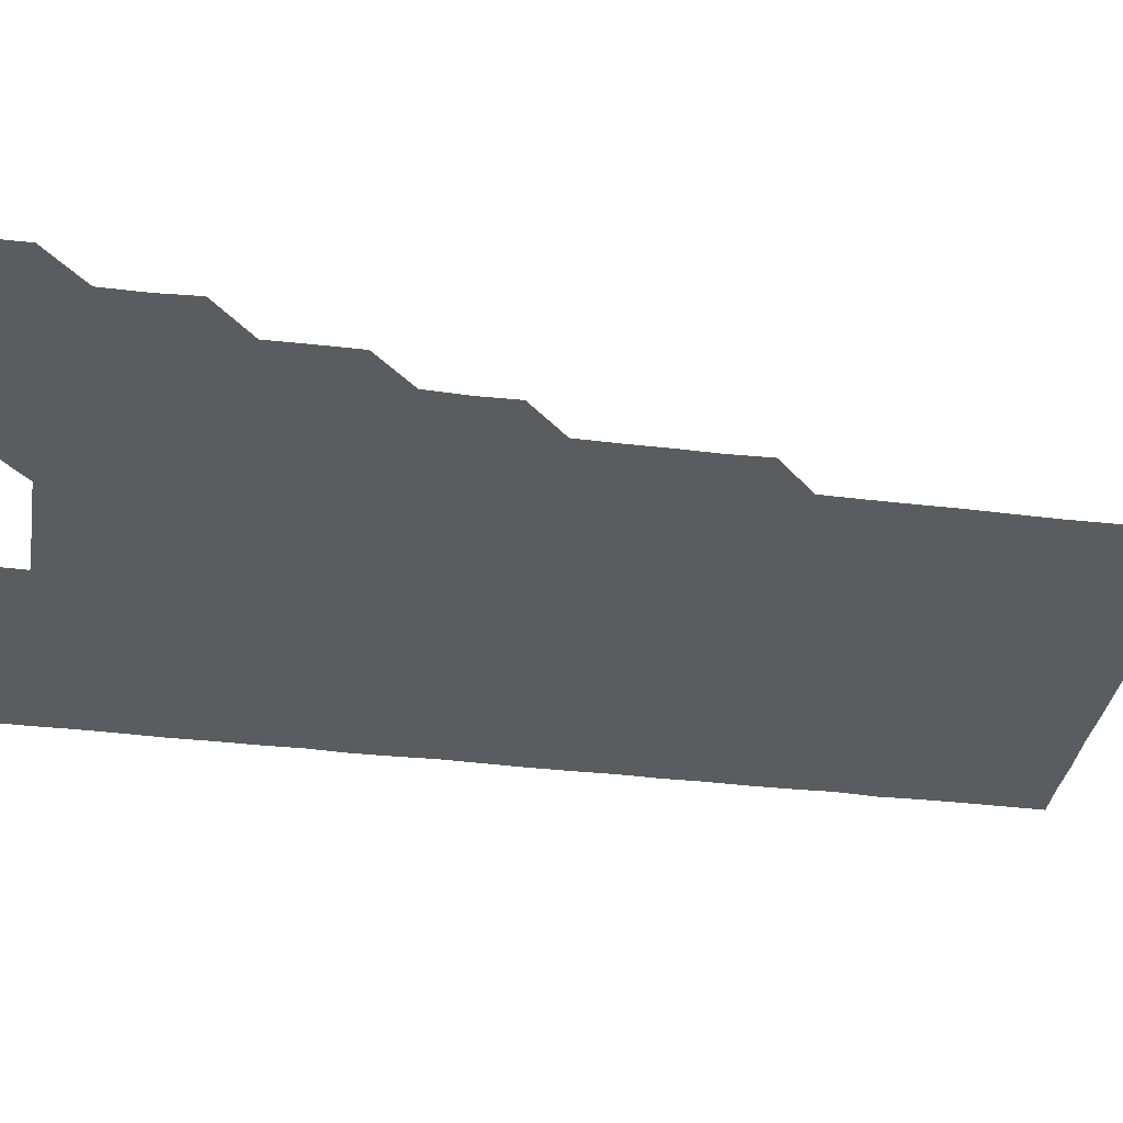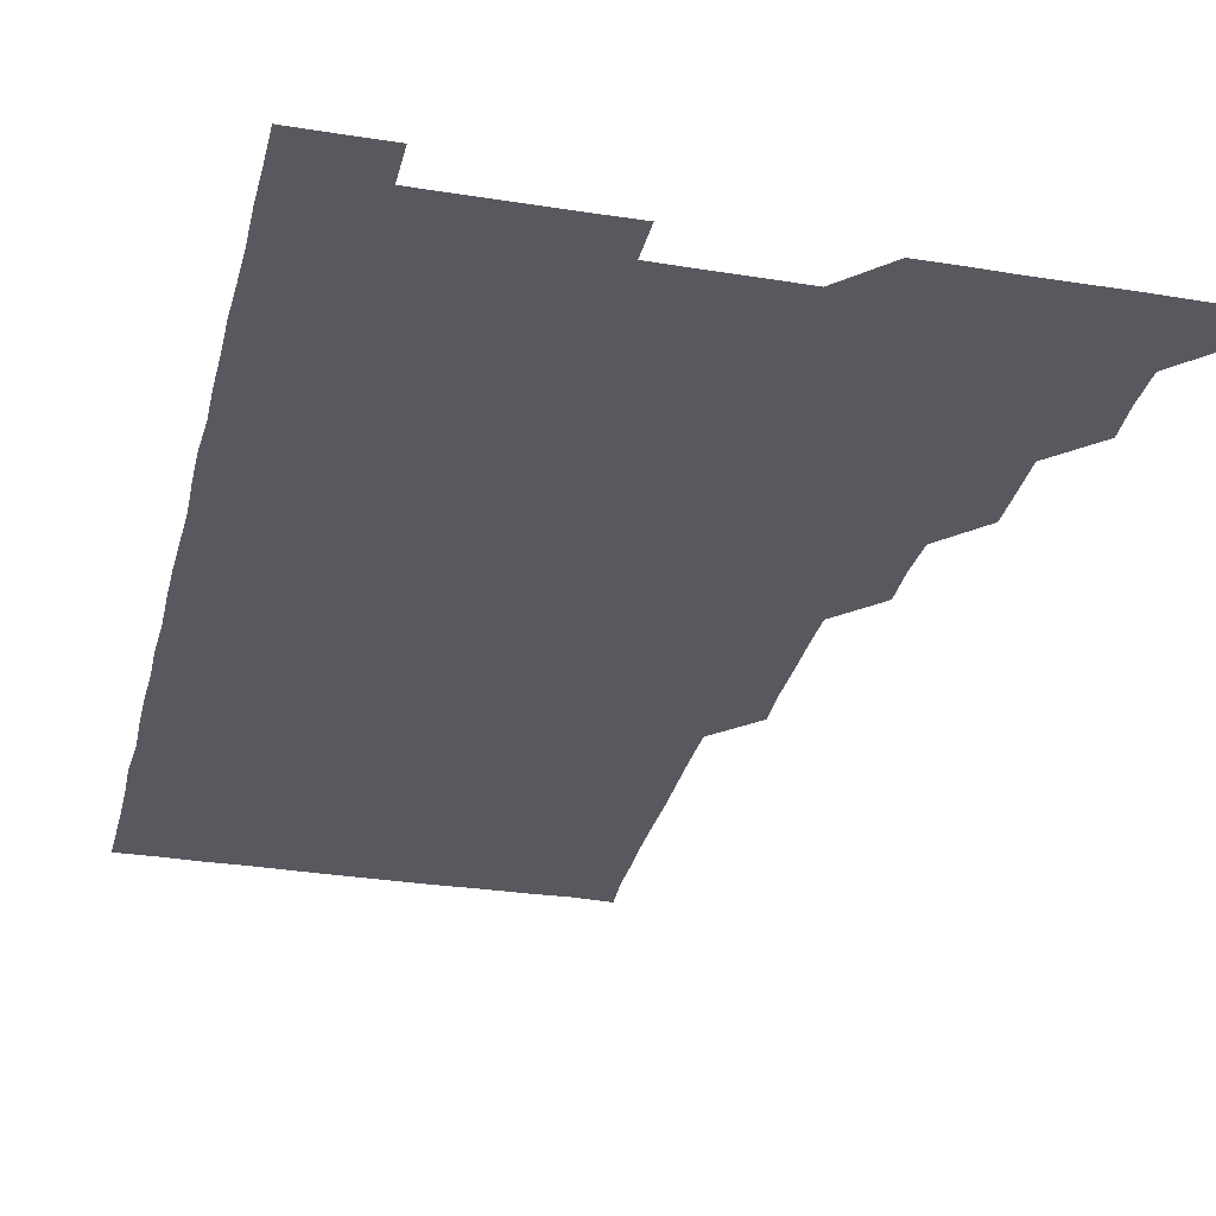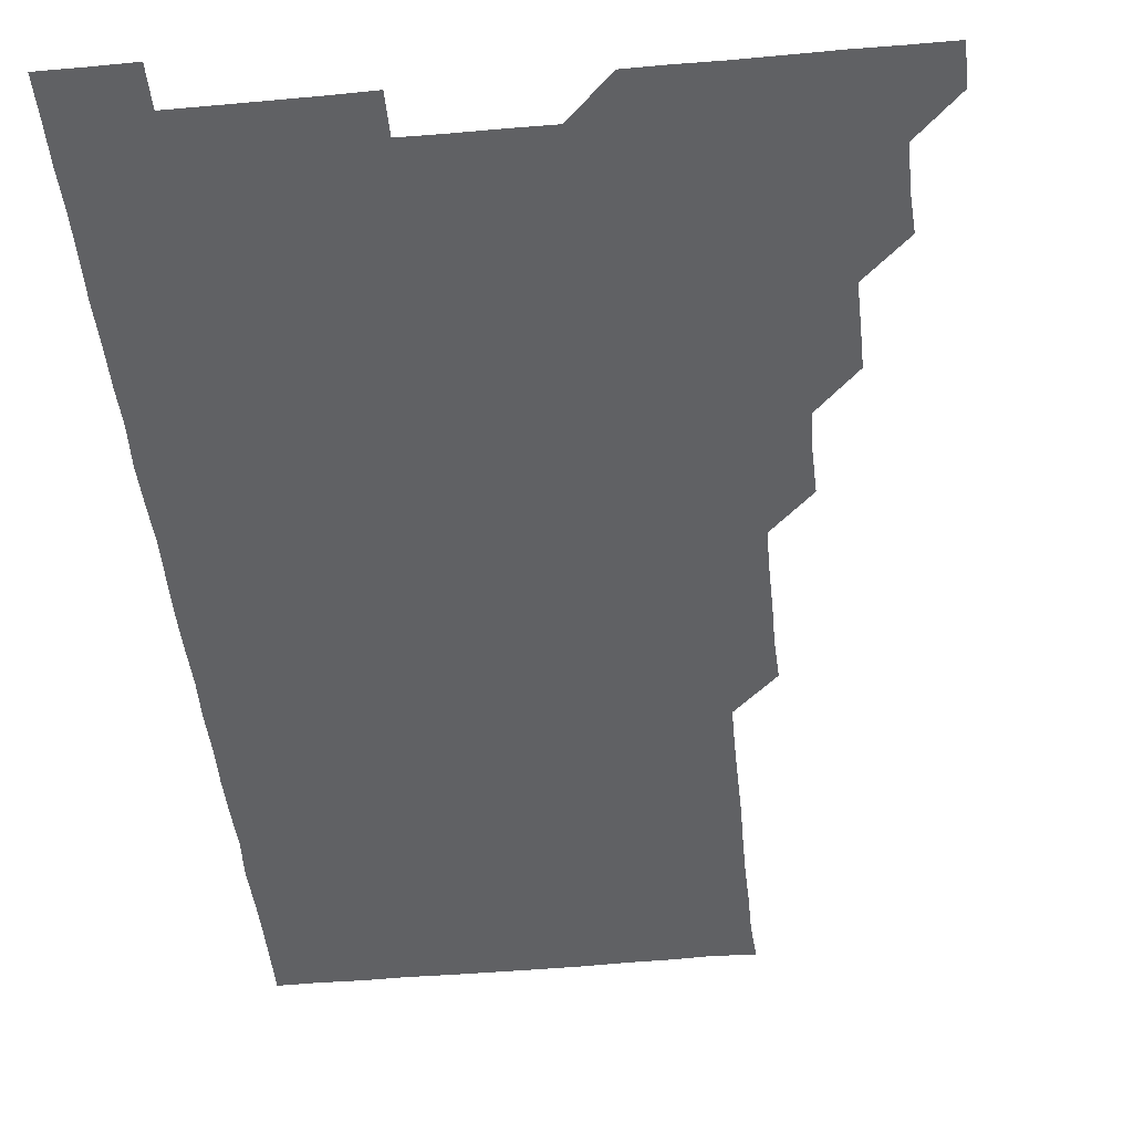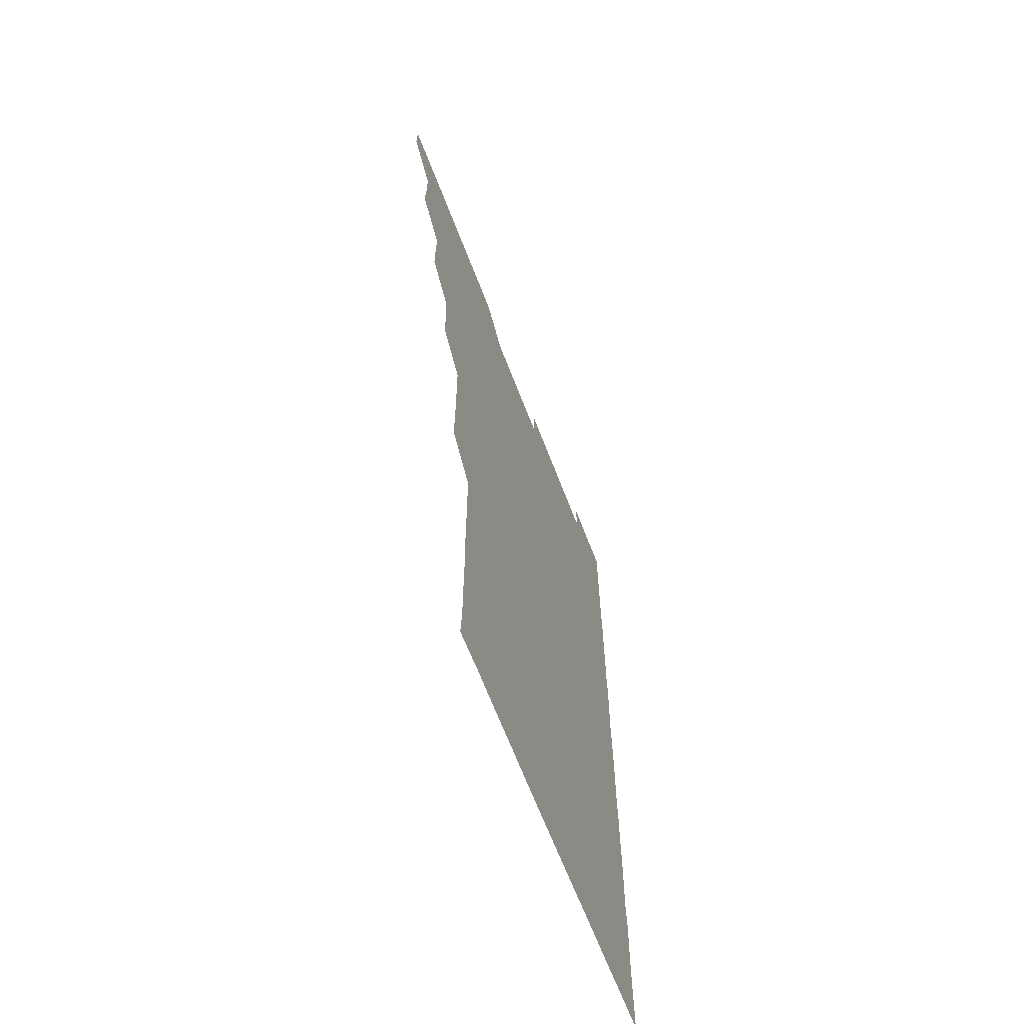
<metadata>
{"format":"obj","ext":"obj","renderer":"f3d","projection":"perspective","resolution":1024,"background":"white","views":[{"elev":-35.2,"azim":-99.1,"up":"+Z"},{"elev":-30.4,"azim":166.8,"up":"+Z"},{"elev":-46.8,"azim":-174.1,"up":"+Z"},{"elev":-65.8,"azim":-69.0,"up":"+Y"}]}
</metadata>
<code>
v 480.9 541.1 0
v 481 555.9 0
v 495.3 496 0
v 496.1 510.4 0
v 496 526 0
v 496.2 540.9 0
v 496 556 0
v 510.7 450.8 0
v 510.8 465.6 0
v 511 480.9 0
v 511.6 496.3 0
v 510.9 511 0
v 511.2 526 0
v 511.1 540.8 0
v 510.9 556.2 0
v 525.8 405.6 0
v 526.1 420.8 0
v 525.5 435.6 0
v 526.4 451.1 0
v 526.1 466.1 0
v 525.8 480.9 0
v 526 496 0
v 526.1 511.1 0
v 526.1 526 0
v 526.1 540.7 0
v 525.9 556.1 0
v 540.7 330.5 0
v 541.2 345.5 0
v 541 360.5 0
v 541.1 375.6 0
v 540.9 390.7 0
v 540.9 406 0
v 540.9 420.9 0
v 541.4 436.4 0
v 540.8 450.9 0
v 541.2 466 0
v 541.2 481.1 0
v 540.8 496 0
v 541.1 510.9 0
v 541.1 525.9 0
v 541 540.8 0
v 541 556 0
v 555.5 195.8 0
v 556.4 210.1 0
v 556.3 224.8 0
v 556.5 239.9 0
v 556.3 255.2 0
v 556.1 270.3 0
v 556.2 285.4 0
v 556.2 300.5 0
v 556 315.6 0
v 556.2 331.2 0
v 556 346 0
v 556.1 361 0
v 556.1 376 0
v 556 391 0
v 556.2 406.2 0
v 556.1 421.1 0
v 555.9 436 0
v 556.3 451.3 0
v 555.9 466 0
v 556 481 0
v 556.3 496 0
v 556 511 0
v 556 526 0
v 556 540.9 0
v 556.1 556.3 0
v 570.6 196.6 0
v 570.6 210.5 0
v 571.5 226.4 0
v 571.2 241.3 0
v 571.2 256.1 0
v 571.2 271.2 0
v 571.1 286.1 0
v 570.8 300.7 0
v 571.2 316.4 0
v 571.2 331.3 0
v 571.1 346 0
v 571.2 361.2 0
v 570.9 376 0
v 571.2 391.2 0
v 570.9 405.9 0
v 571.1 421.1 0
v 571 436 0
v 571 451.1 0
v 571 466 0
v 571.1 481.1 0
v 570.9 496 0
v 571.2 510.9 0
v 571.1 525.8 0
v 571 540.8 0
v 570.7 556.2 0
v 585.2 196 0
v 586.2 211.7 0
v 586.4 226.6 0
v 586 241.1 0
v 586.3 256.7 0
v 586.1 271.2 0
v 586 286 0
v 586.2 301.4 0
v 586 316 0
v 585.8 330.7 0
v 586.2 346.5 0
v 586.1 361 0
v 586 376 0
v 586 391 0
v 586.1 406.1 0
v 586.1 421.2 0
v 586 436 0
v 586 451 0
v 586.2 466.2 0
v 586.1 481 0
v 586 496 0
v 586 511 0
v 586 526 0
v 585.9 540.9 0
v 600.5 196 0
v 601.3 211.1 0
v 601 226.1 0
v 601.1 241.1 0
v 601 256 0
v 600.9 270.9 0
v 601 286.2 0
v 601 301 0
v 601 316.1 0
v 601.2 331.5 0
v 600.9 345.7 0
v 601 361.2 0
v 601 376.1 0
v 601.2 391.4 0
v 601 406 0
v 601.1 421.1 0
v 601 436 0
v 601 451 0
v 601 466 0
v 601 481 0
v 601.1 496 0
v 601 511 0
v 600.9 526.1 0
v 600.9 541.1 0
v 615.6 195.5 0
v 616.1 211.6 0
v 616.1 226.3 0
v 616 241 0
v 616 256.2 0
v 616 271.1 0
v 615.9 285.8 0
v 616 301.2 0
v 616.1 316.4 0
v 616 331.2 0
v 616 345.9 0
v 616 361.1 0
v 616 376 0
v 616 391.1 0
v 616 405.8 0
v 616 421.2 0
v 616 436 0
v 616 451.1 0
v 616 466.1 0
v 616 481 0
v 616 496 0
v 616 511 0
v 616.2 525.8 0
v 616 541 0
v 630.9 195.5 0
v 631 211.1 0
v 630.9 226.2 0
v 631 241.2 0
v 631 256.3 0
v 631 271 0
v 631.1 286.3 0
v 631.1 301 0
v 631 316.1 0
v 631 331.1 0
v 631 346.1 0
v 631 361 0
v 631 376.2 0
v 631 391 0
v 631 406 0
v 631 421.2 0
v 631 436 0
v 631 451.1 0
v 631 466 0
v 631 481 0
v 631 496 0
v 631 511 0
v 631.1 525.8 0
v 631.1 541.2 0
v 631 556.2 0
v 645.9 195.5 0
v 645.9 211.4 0
v 646 226.3 0
v 646 240.9 0
v 645.8 256.4 0
v 646.2 271.2 0
v 646 286.1 0
v 646 301.4 0
v 646 316.2 0
v 646 330.9 0
v 646 345.9 0
v 646 361.2 0
v 646 376.1 0
v 646 391.1 0
v 646 406.1 0
v 645.9 421.2 0
v 646 436 0
v 645.9 451.1 0
v 646 466 0
v 646 481.1 0
v 646 496 0
v 646 510.9 0
v 646 526 0
v 646.1 540.9 0
v 645.8 556 0
v 661.2 195.7 0
v 660.9 211.3 0
v 661 226 0
v 660.7 241.4 0
v 661.4 255.3 0
v 661 271 0
v 661 286 0
v 661.1 300.8 0
v 660.9 316.1 0
v 661 331.1 0
v 661 346.1 0
v 661 361.1 0
v 660.9 376.1 0
v 661 391 0
v 660.9 406.2 0
v 661 421 0
v 660.9 436.1 0
v 661.1 450.9 0
v 661 466.1 0
v 661 481 0
v 660.9 496 0
v 661 511 0
v 661 526 0
v 661.1 540.9 0
v 660.9 556 0
v 676.4 196 0
v 675.9 211.1 0
v 675.9 226.5 0
v 676.1 240.8 0
v 676 255.9 0
v 675.6 271.8 0
v 676 286 0
v 675.8 301.5 0
v 675.9 316.2 0
v 675.9 331.2 0
v 676 346 0
v 675.7 361.4 0
v 675.9 376.1 0
v 675.9 391.1 0
v 676.1 405.9 0
v 676 420.9 0
v 675.8 436.2 0
v 676 451 0
v 676 466 0
v 675.8 481.2 0
v 675.9 496 0
v 676 511 0
v 676 526 0
v 676 541 0
v 676 556 0
v 691.5 195.7 0
v 690.9 210.9 0
v 690.4 226.7 0
v 690.9 241.1 0
v 690.8 256.5 0
v 691.1 270.9 0
v 690.7 286.5 0
v 691 300.9 0
v 690.4 316.6 0
v 691 331 0
v 690.8 346.2 0
v 691 361 0
v 690.7 376.2 0
v 690.9 391.1 0
v 691 406 0
v 690.8 421.2 0
v 691.1 435.9 0
v 690.9 451.1 0
v 690.9 466.1 0
v 690.9 481.1 0
v 691 496 0
v 690.9 511.1 0
v 691 526 0
v 691 540.9 0
v 691 556 0
v 691 571.1 0
v 706.4 196 0
v 705.8 211.3 0
v 706.1 226 0
v 706 241.1 0
v 705.5 256.7 0
v 705.7 271.1 0
v 705.9 286.2 0
v 705.5 301.4 0
v 705.9 316 0
v 705.8 331.2 0
v 705.7 346.1 0
v 706.1 361 0
v 705.9 376.2 0
v 705.8 391.1 0
v 705.9 406 0
v 705.8 421.3 0
v 705.5 436.3 0
v 706 450.8 0
v 706 466 0
v 705.5 481.3 0
v 705.9 496 0
v 705.9 511 0
v 705.9 526 0
v 705.8 540.9 0
v 706 556 0
v 706 570.9 0
v 721.1 195.9 0
v 721 210.5 0
v 720.9 225.5 0
v 721 240.4 0
v 721.5 255.1 0
v 720.7 270.2 0
v 721.2 285.3 0
v 721.3 300.3 0
v 721 315.3 0
v 721.3 330.3 0
v 721 345.5 0
v 721.3 360.5 0
v 721.4 375.4 0
v 721.1 390.3 0
v 720.8 405.6 0
v 721.3 420.7 0
v 721.6 435.6 0
v 720.9 450.7 0
v 721.3 465.7 0
v 721.2 480.8 0
v 721.4 495.7 0
v 721 510.7 0
v 720.9 526 0
v 721.1 541 0
v 721 556 0
v 721 571 0
f 5 6 1
f 1 6 2
f 6 7 2
f 10 11 3
f 3 11 4
f 11 12 4
f 4 12 5
f 12 13 5
f 5 13 6
f 13 14 6
f 6 14 7
f 14 15 7
f 18 19 8
f 8 19 9
f 19 20 9
f 9 20 10
f 20 21 10
f 10 21 11
f 21 22 11
f 11 22 12
f 22 23 12
f 12 23 13
f 23 24 13
f 13 24 14
f 24 25 14
f 14 25 15
f 25 26 15
f 31 32 16
f 16 32 17
f 32 33 17
f 17 33 18
f 33 34 18
f 18 34 19
f 34 35 19
f 19 35 20
f 35 36 20
f 20 36 21
f 36 37 21
f 21 37 22
f 37 38 22
f 22 38 23
f 38 39 23
f 23 39 24
f 39 40 24
f 24 40 25
f 40 41 25
f 25 41 26
f 41 42 26
f 51 52 27
f 27 52 28
f 52 53 28
f 28 53 29
f 53 54 29
f 29 54 30
f 54 55 30
f 30 55 31
f 55 56 31
f 31 56 32
f 56 57 32
f 32 57 33
f 57 58 33
f 33 58 34
f 58 59 34
f 34 59 35
f 59 60 35
f 35 60 36
f 60 61 36
f 36 61 37
f 61 62 37
f 37 62 38
f 62 63 38
f 38 63 39
f 63 64 39
f 39 64 40
f 64 65 40
f 40 65 41
f 65 66 41
f 41 66 42
f 66 67 42
f 43 68 44
f 68 69 44
f 44 69 45
f 69 70 45
f 45 70 46
f 70 71 46
f 46 71 47
f 71 72 47
f 47 72 48
f 72 73 48
f 48 73 49
f 73 74 49
f 49 74 50
f 74 75 50
f 50 75 51
f 75 76 51
f 51 76 52
f 76 77 52
f 52 77 53
f 77 78 53
f 53 78 54
f 78 79 54
f 54 79 55
f 79 80 55
f 55 80 56
f 80 81 56
f 56 81 57
f 81 82 57
f 57 82 58
f 82 83 58
f 58 83 59
f 83 84 59
f 59 84 60
f 84 85 60
f 60 85 61
f 85 86 61
f 61 86 62
f 86 87 62
f 62 87 63
f 87 88 63
f 63 88 64
f 88 89 64
f 64 89 65
f 89 90 65
f 65 90 66
f 90 91 66
f 66 91 67
f 91 92 67
f 68 93 69
f 93 94 69
f 69 94 70
f 94 95 70
f 70 95 71
f 95 96 71
f 71 96 72
f 96 97 72
f 72 97 73
f 97 98 73
f 73 98 74
f 98 99 74
f 74 99 75
f 99 100 75
f 75 100 76
f 100 101 76
f 76 101 77
f 101 102 77
f 77 102 78
f 102 103 78
f 78 103 79
f 103 104 79
f 79 104 80
f 104 105 80
f 80 105 81
f 105 106 81
f 81 106 82
f 106 107 82
f 82 107 83
f 107 108 83
f 83 108 84
f 108 109 84
f 84 109 85
f 109 110 85
f 85 110 86
f 110 111 86
f 86 111 87
f 111 112 87
f 87 112 88
f 112 113 88
f 88 113 89
f 113 114 89
f 89 114 90
f 114 115 90
f 90 115 91
f 115 116 91
f 91 116 92
f 93 117 94
f 117 118 94
f 94 118 95
f 118 119 95
f 95 119 96
f 119 120 96
f 96 120 97
f 120 121 97
f 97 121 98
f 121 122 98
f 98 122 99
f 122 123 99
f 99 123 100
f 123 124 100
f 100 124 101
f 124 125 101
f 101 125 102
f 125 126 102
f 102 126 103
f 126 127 103
f 103 127 104
f 127 128 104
f 104 128 105
f 128 129 105
f 105 129 106
f 129 130 106
f 106 130 107
f 130 131 107
f 107 131 108
f 131 132 108
f 108 132 109
f 132 133 109
f 109 133 110
f 133 134 110
f 110 134 111
f 134 135 111
f 111 135 112
f 135 136 112
f 112 136 113
f 136 137 113
f 113 137 114
f 137 138 114
f 114 138 115
f 138 139 115
f 115 139 116
f 139 140 116
f 117 141 118
f 141 142 118
f 118 142 119
f 142 143 119
f 119 143 120
f 143 144 120
f 120 144 121
f 144 145 121
f 121 145 122
f 145 146 122
f 122 146 123
f 146 147 123
f 123 147 124
f 147 148 124
f 124 148 125
f 148 149 125
f 125 149 126
f 149 150 126
f 126 150 127
f 150 151 127
f 127 151 128
f 151 152 128
f 128 152 129
f 152 153 129
f 129 153 130
f 153 154 130
f 130 154 131
f 154 155 131
f 131 155 132
f 155 156 132
f 132 156 133
f 156 157 133
f 133 157 134
f 157 158 134
f 134 158 135
f 158 159 135
f 135 159 136
f 159 160 136
f 136 160 137
f 160 161 137
f 137 161 138
f 161 162 138
f 138 162 139
f 162 163 139
f 139 163 140
f 163 164 140
f 141 165 142
f 165 166 142
f 142 166 143
f 166 167 143
f 143 167 144
f 167 168 144
f 144 168 145
f 168 169 145
f 145 169 146
f 169 170 146
f 146 170 147
f 170 171 147
f 147 171 148
f 171 172 148
f 148 172 149
f 172 173 149
f 149 173 150
f 173 174 150
f 150 174 151
f 174 175 151
f 151 175 152
f 175 176 152
f 152 176 153
f 176 177 153
f 153 177 154
f 177 178 154
f 154 178 155
f 178 179 155
f 155 179 156
f 179 180 156
f 156 180 157
f 180 181 157
f 157 181 158
f 181 182 158
f 158 182 159
f 182 183 159
f 159 183 160
f 183 184 160
f 160 184 161
f 184 185 161
f 161 185 162
f 185 186 162
f 162 186 163
f 186 187 163
f 163 187 164
f 187 188 164
f 165 190 166
f 190 191 166
f 166 191 167
f 191 192 167
f 167 192 168
f 192 193 168
f 168 193 169
f 193 194 169
f 169 194 170
f 194 195 170
f 170 195 171
f 195 196 171
f 171 196 172
f 196 197 172
f 172 197 173
f 197 198 173
f 173 198 174
f 198 199 174
f 174 199 175
f 199 200 175
f 175 200 176
f 200 201 176
f 176 201 177
f 201 202 177
f 177 202 178
f 202 203 178
f 178 203 179
f 203 204 179
f 179 204 180
f 204 205 180
f 180 205 181
f 205 206 181
f 181 206 182
f 206 207 182
f 182 207 183
f 207 208 183
f 183 208 184
f 208 209 184
f 184 209 185
f 209 210 185
f 185 210 186
f 210 211 186
f 186 211 187
f 211 212 187
f 187 212 188
f 212 213 188
f 188 213 189
f 213 214 189
f 190 215 191
f 215 216 191
f 191 216 192
f 216 217 192
f 192 217 193
f 217 218 193
f 193 218 194
f 218 219 194
f 194 219 195
f 219 220 195
f 195 220 196
f 220 221 196
f 196 221 197
f 221 222 197
f 197 222 198
f 222 223 198
f 198 223 199
f 223 224 199
f 199 224 200
f 224 225 200
f 200 225 201
f 225 226 201
f 201 226 202
f 226 227 202
f 202 227 203
f 227 228 203
f 203 228 204
f 228 229 204
f 204 229 205
f 229 230 205
f 205 230 206
f 230 231 206
f 206 231 207
f 231 232 207
f 207 232 208
f 232 233 208
f 208 233 209
f 233 234 209
f 209 234 210
f 234 235 210
f 210 235 211
f 235 236 211
f 211 236 212
f 236 237 212
f 212 237 213
f 237 238 213
f 213 238 214
f 238 239 214
f 215 240 216
f 240 241 216
f 216 241 217
f 241 242 217
f 217 242 218
f 242 243 218
f 218 243 219
f 243 244 219
f 219 244 220
f 244 245 220
f 220 245 221
f 245 246 221
f 221 246 222
f 246 247 222
f 222 247 223
f 247 248 223
f 223 248 224
f 248 249 224
f 224 249 225
f 249 250 225
f 225 250 226
f 250 251 226
f 226 251 227
f 251 252 227
f 227 252 228
f 252 253 228
f 228 253 229
f 253 254 229
f 229 254 230
f 254 255 230
f 230 255 231
f 255 256 231
f 231 256 232
f 256 257 232
f 232 257 233
f 257 258 233
f 233 258 234
f 258 259 234
f 234 259 235
f 259 260 235
f 235 260 236
f 260 261 236
f 236 261 237
f 261 262 237
f 237 262 238
f 262 263 238
f 238 263 239
f 263 264 239
f 240 265 241
f 265 266 241
f 241 266 242
f 266 267 242
f 242 267 243
f 267 268 243
f 243 268 244
f 268 269 244
f 244 269 245
f 269 270 245
f 245 270 246
f 270 271 246
f 246 271 247
f 271 272 247
f 247 272 248
f 272 273 248
f 248 273 249
f 273 274 249
f 249 274 250
f 274 275 250
f 250 275 251
f 275 276 251
f 251 276 252
f 276 277 252
f 252 277 253
f 277 278 253
f 253 278 254
f 278 279 254
f 254 279 255
f 279 280 255
f 255 280 256
f 280 281 256
f 256 281 257
f 281 282 257
f 257 282 258
f 282 283 258
f 258 283 259
f 283 284 259
f 259 284 260
f 284 285 260
f 260 285 261
f 285 286 261
f 261 286 262
f 286 287 262
f 262 287 263
f 287 288 263
f 263 288 264
f 288 289 264
f 265 291 266
f 291 292 266
f 266 292 267
f 292 293 267
f 267 293 268
f 293 294 268
f 268 294 269
f 294 295 269
f 269 295 270
f 295 296 270
f 270 296 271
f 296 297 271
f 271 297 272
f 297 298 272
f 272 298 273
f 298 299 273
f 273 299 274
f 299 300 274
f 274 300 275
f 300 301 275
f 275 301 276
f 301 302 276
f 276 302 277
f 302 303 277
f 277 303 278
f 303 304 278
f 278 304 279
f 304 305 279
f 279 305 280
f 305 306 280
f 280 306 281
f 306 307 281
f 281 307 282
f 307 308 282
f 282 308 283
f 308 309 283
f 283 309 284
f 309 310 284
f 284 310 285
f 310 311 285
f 285 311 286
f 311 312 286
f 286 312 287
f 312 313 287
f 287 313 288
f 313 314 288
f 288 314 289
f 314 315 289
f 289 315 290
f 315 316 290
f 291 317 292
f 317 318 292
f 292 318 293
f 318 319 293
f 293 319 294
f 319 320 294
f 294 320 295
f 320 321 295
f 295 321 296
f 321 322 296
f 296 322 297
f 322 323 297
f 297 323 298
f 323 324 298
f 298 324 299
f 324 325 299
f 299 325 300
f 325 326 300
f 300 326 301
f 326 327 301
f 301 327 302
f 327 328 302
f 302 328 303
f 328 329 303
f 303 329 304
f 329 330 304
f 304 330 305
f 330 331 305
f 305 331 306
f 331 332 306
f 306 332 307
f 332 333 307
f 307 333 308
f 333 334 308
f 308 334 309
f 334 335 309
f 309 335 310
f 335 336 310
f 310 336 311
f 336 337 311
f 311 337 312
f 337 338 312
f 312 338 313
f 338 339 313
f 313 339 314
f 339 340 314
f 314 340 315
f 340 341 315
f 315 341 316
f 341 342 316

</code>
